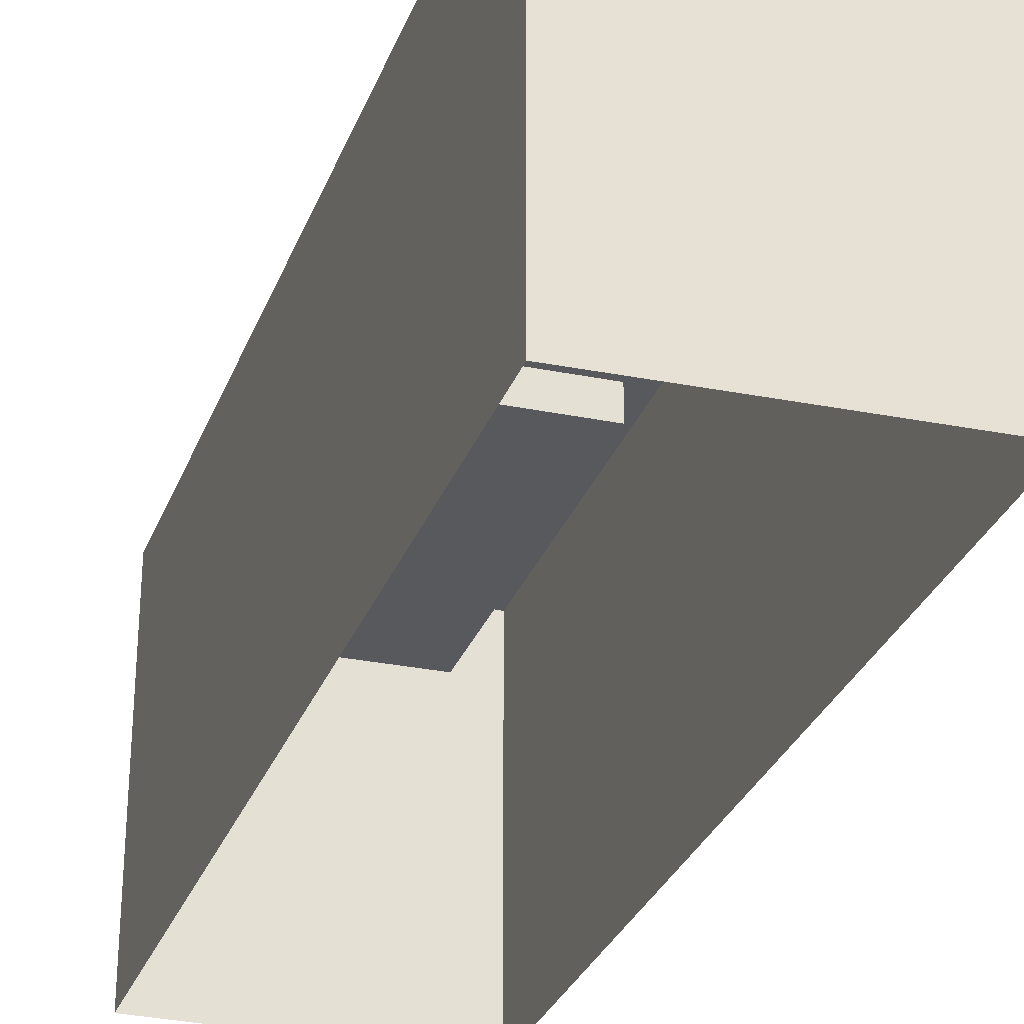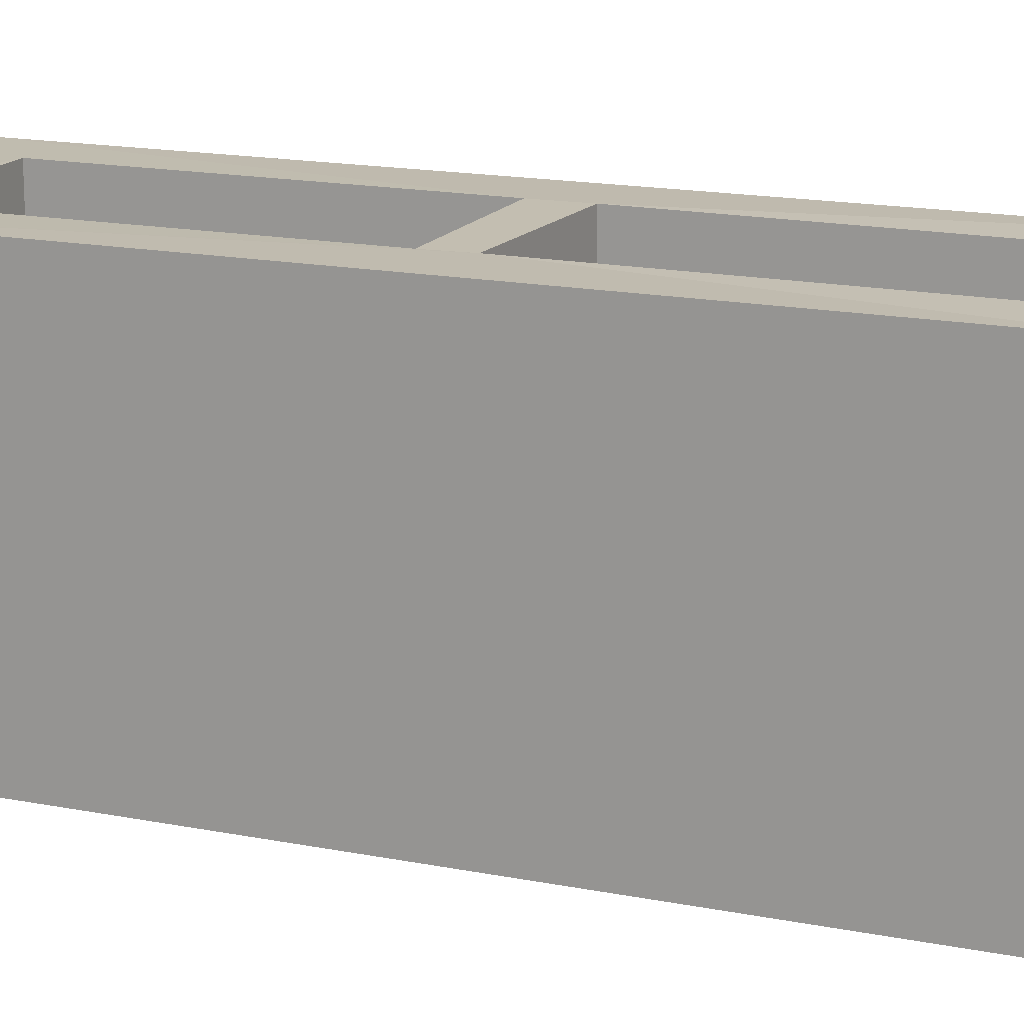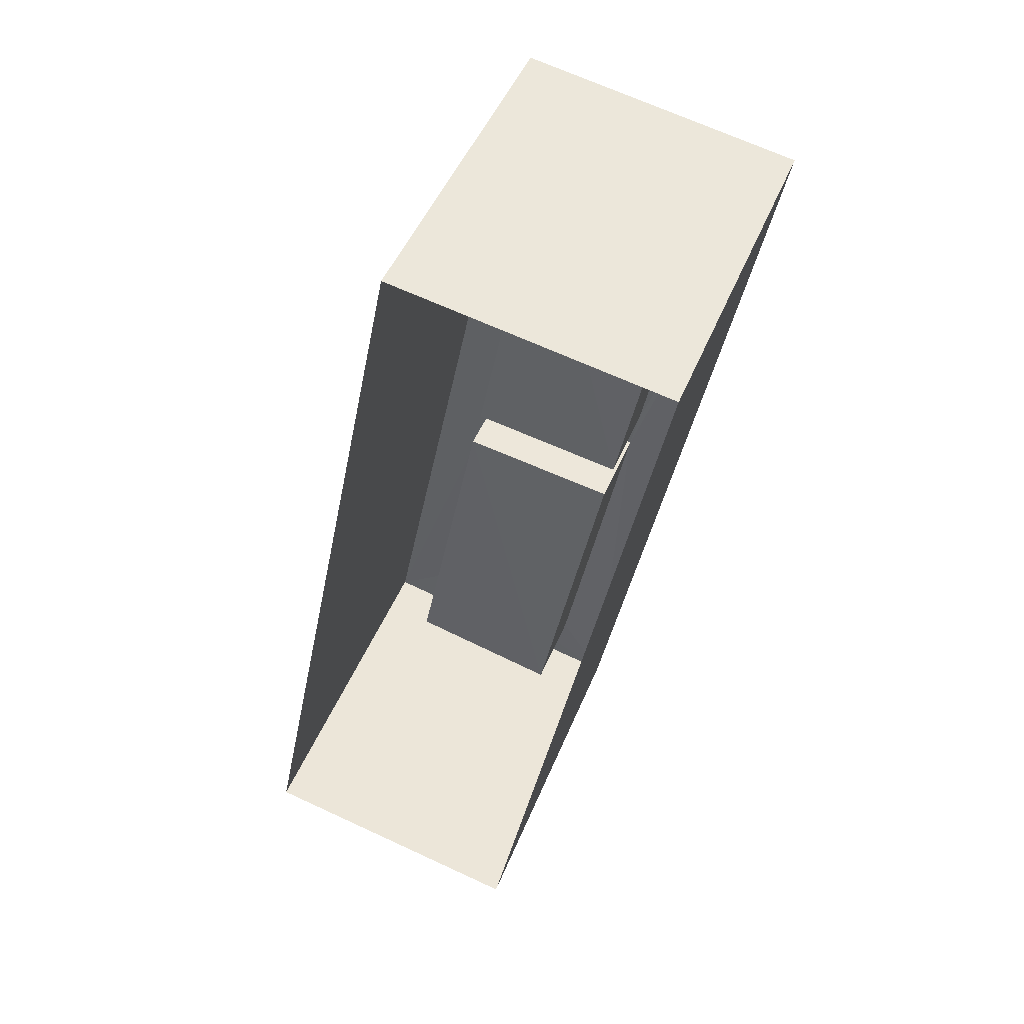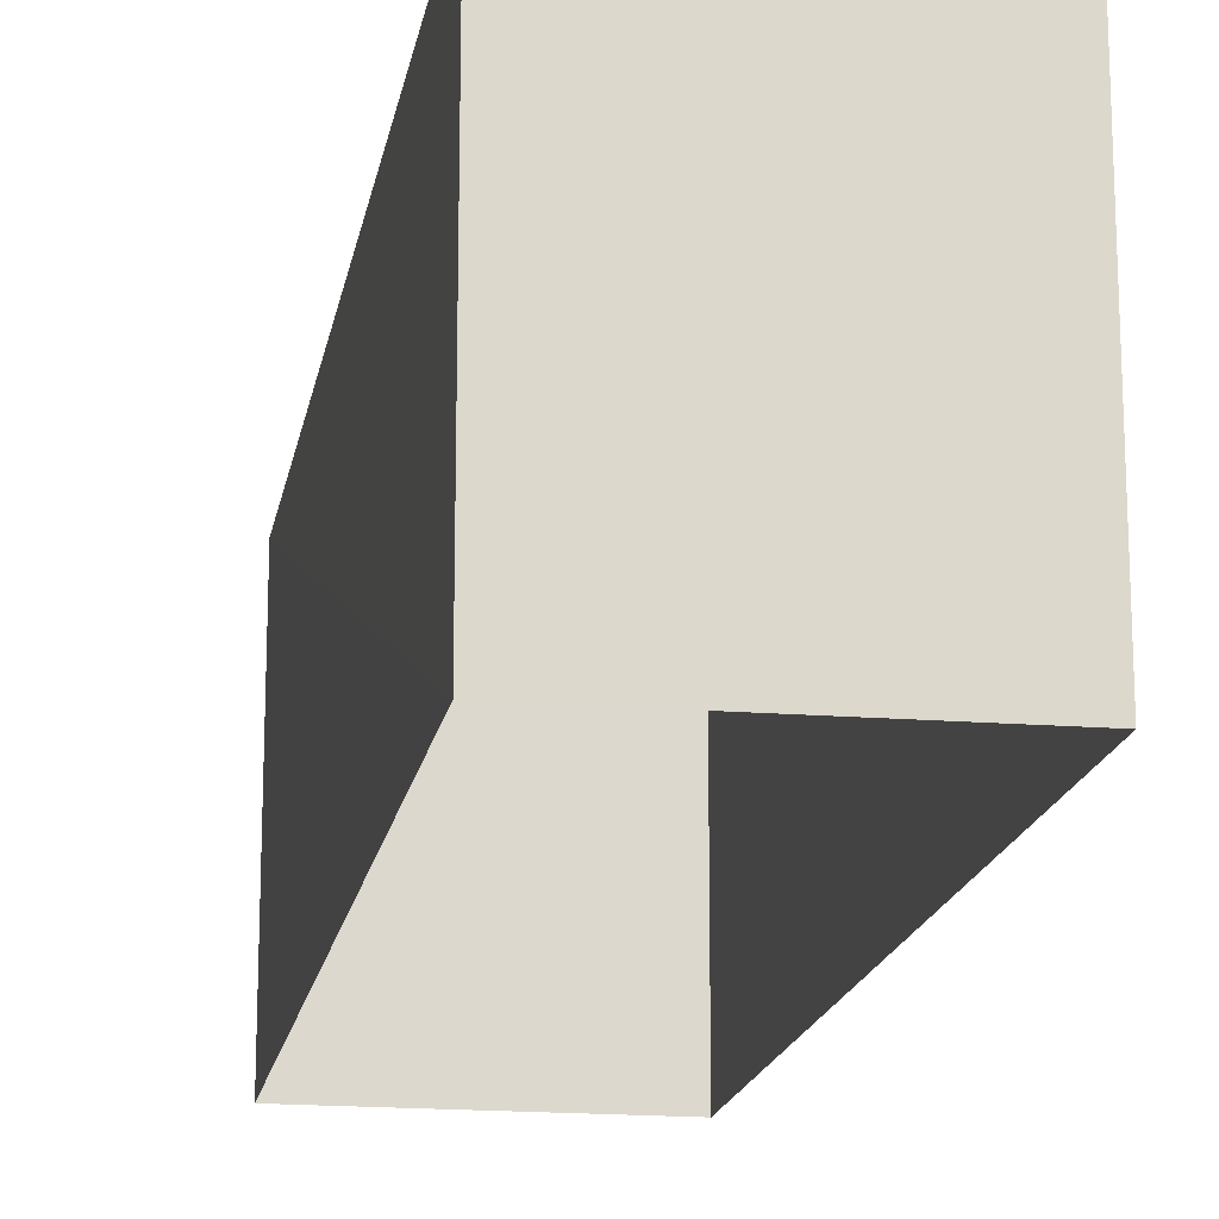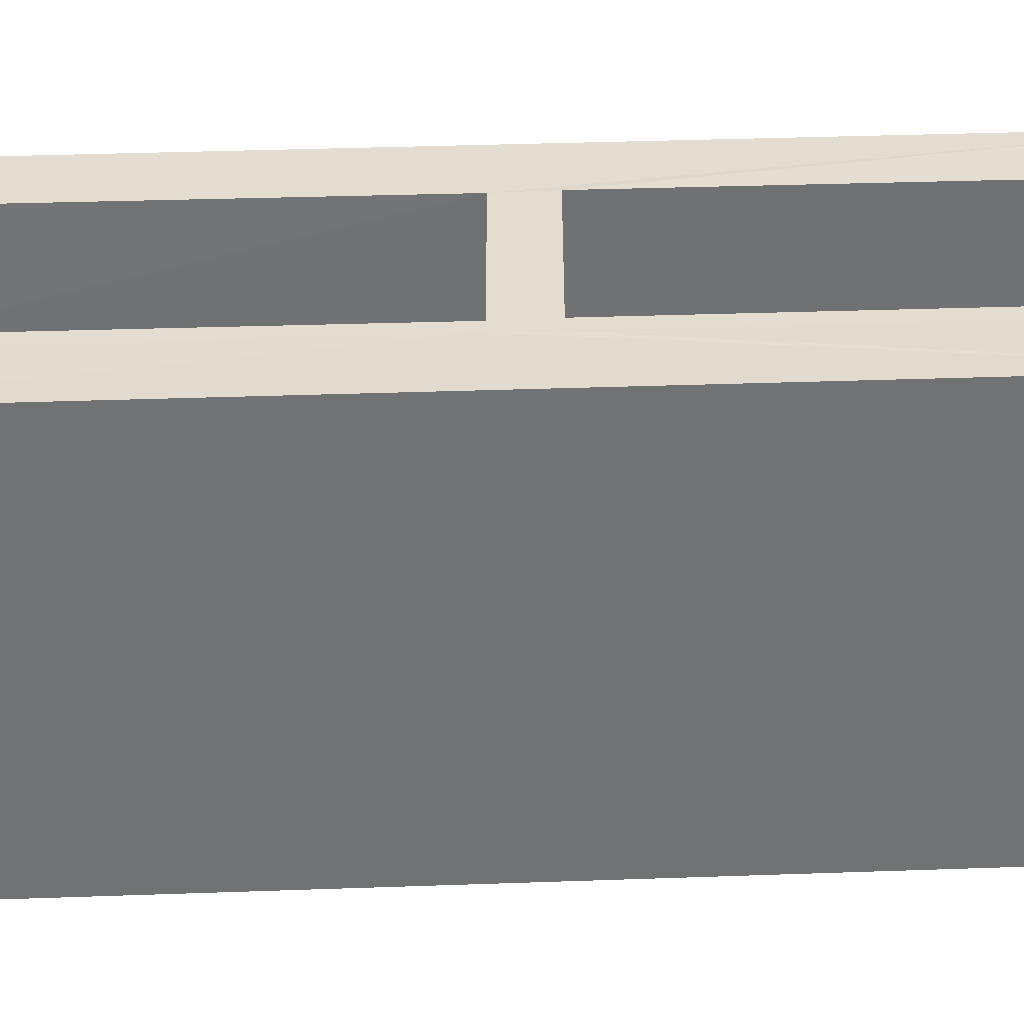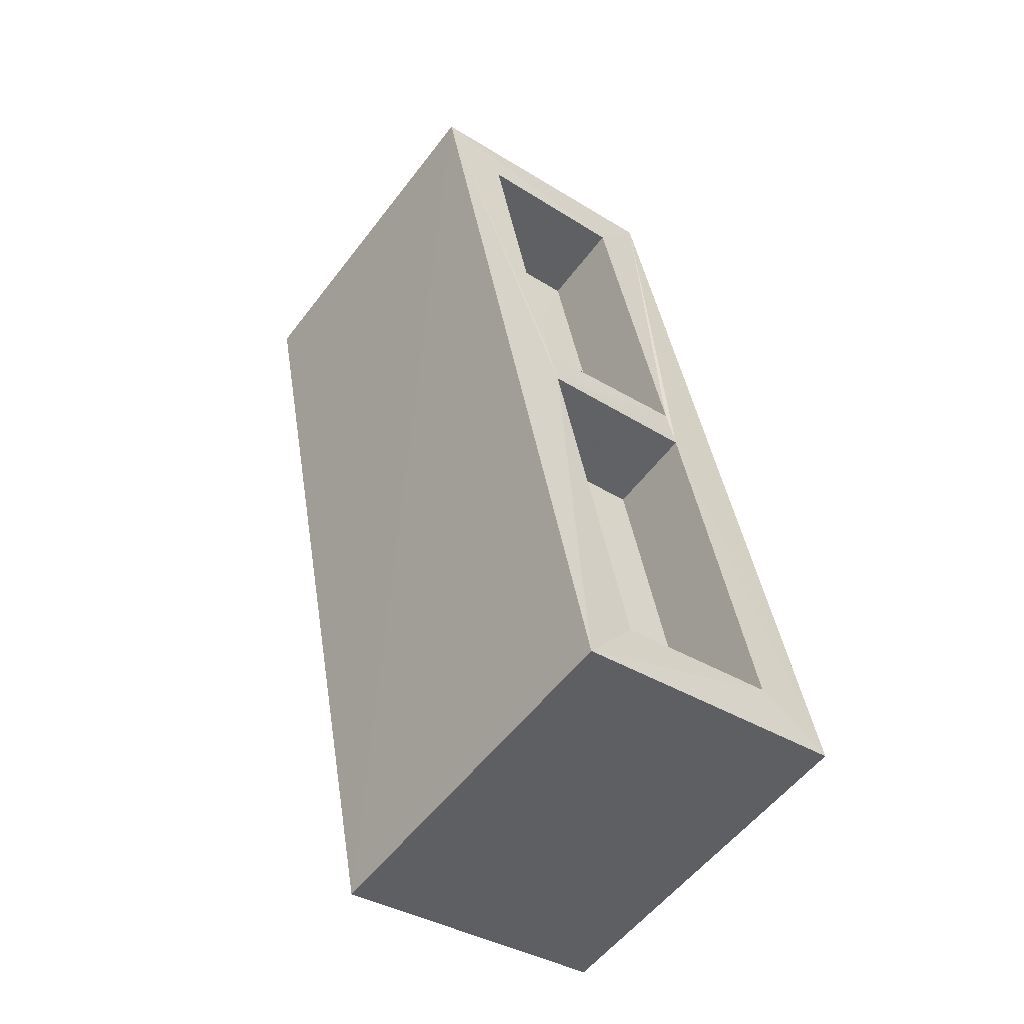
<metadata>
{"format":"obj","ext":"obj","renderer":"f3d","projection":"perspective","resolution":1024,"background":"white","views":[{"elev":-30.0,"azim":172.9,"up":"+Z"},{"elev":16.8,"azim":-56.9,"up":"+Z"},{"elev":47.4,"azim":-158.4,"up":"+Y"},{"elev":-17.6,"azim":1.4,"up":"+Z"},{"elev":34.9,"azim":98.6,"up":"+Z"},{"elev":-55.5,"azim":-36.8,"up":"+Y"}]}
</metadata>
<code>
v 1.237e+05 7.861e+05 15.64
v 1.237e+05 7.861e+05 15.64
v 1.237e+05 7.861e+05 15.64
v 1.237e+05 7.861e+05 15.64
v 1.237e+05 7.861e+05 19.24
v 1.237e+05 7.861e+05 19.24
v 1.237e+05 7.861e+05 19.24
v 1.237e+05 7.861e+05 19.24
v 1.237e+05 7.861e+05 18.34
v 1.237e+05 7.861e+05 18.34
v 1.237e+05 7.861e+05 18.34
v 1.237e+05 7.861e+05 18.34
v 1.237e+05 7.861e+05 18.34
v 1.237e+05 7.861e+05 18.34
v 1.237e+05 7.861e+05 18.34
v 1.237e+05 7.861e+05 18.34
v 1.237e+05 7.861e+05 19.24
v 1.237e+05 7.861e+05 19.24
v 1.237e+05 7.861e+05 19.24
v 1.237e+05 7.861e+05 19.24
v 1.237e+05 7.861e+05 19.24
v 1.237e+05 7.861e+05 19.24
v 1.237e+05 7.861e+05 19.24
v 1.237e+05 7.861e+05 19.24
f 1 2 3
f 1 4 2
f 5 6 7
f 8 5 7
f 9 10 11
f 9 12 10
f 13 14 15
f 13 16 14
f 17 18 8
f 19 20 21
f 18 20 5
f 18 5 8
f 22 20 19
f 5 20 22
f 19 21 6
f 23 24 18
f 17 23 18
f 21 24 6
f 6 24 7
f 7 24 23
f 16 13 6
f 5 16 6
f 8 7 12
f 9 8 12
f 19 15 14
f 22 19 14
f 9 11 17
f 8 9 17
f 5 22 14
f 16 5 14
f 23 11 10
f 23 17 11
f 12 23 10
f 12 7 23
f 6 15 19
f 6 13 15
f 3 18 1
f 3 20 18
f 24 4 1
f 18 24 1
f 24 2 4
f 24 21 2
f 21 3 2
f 21 20 3

</code>
